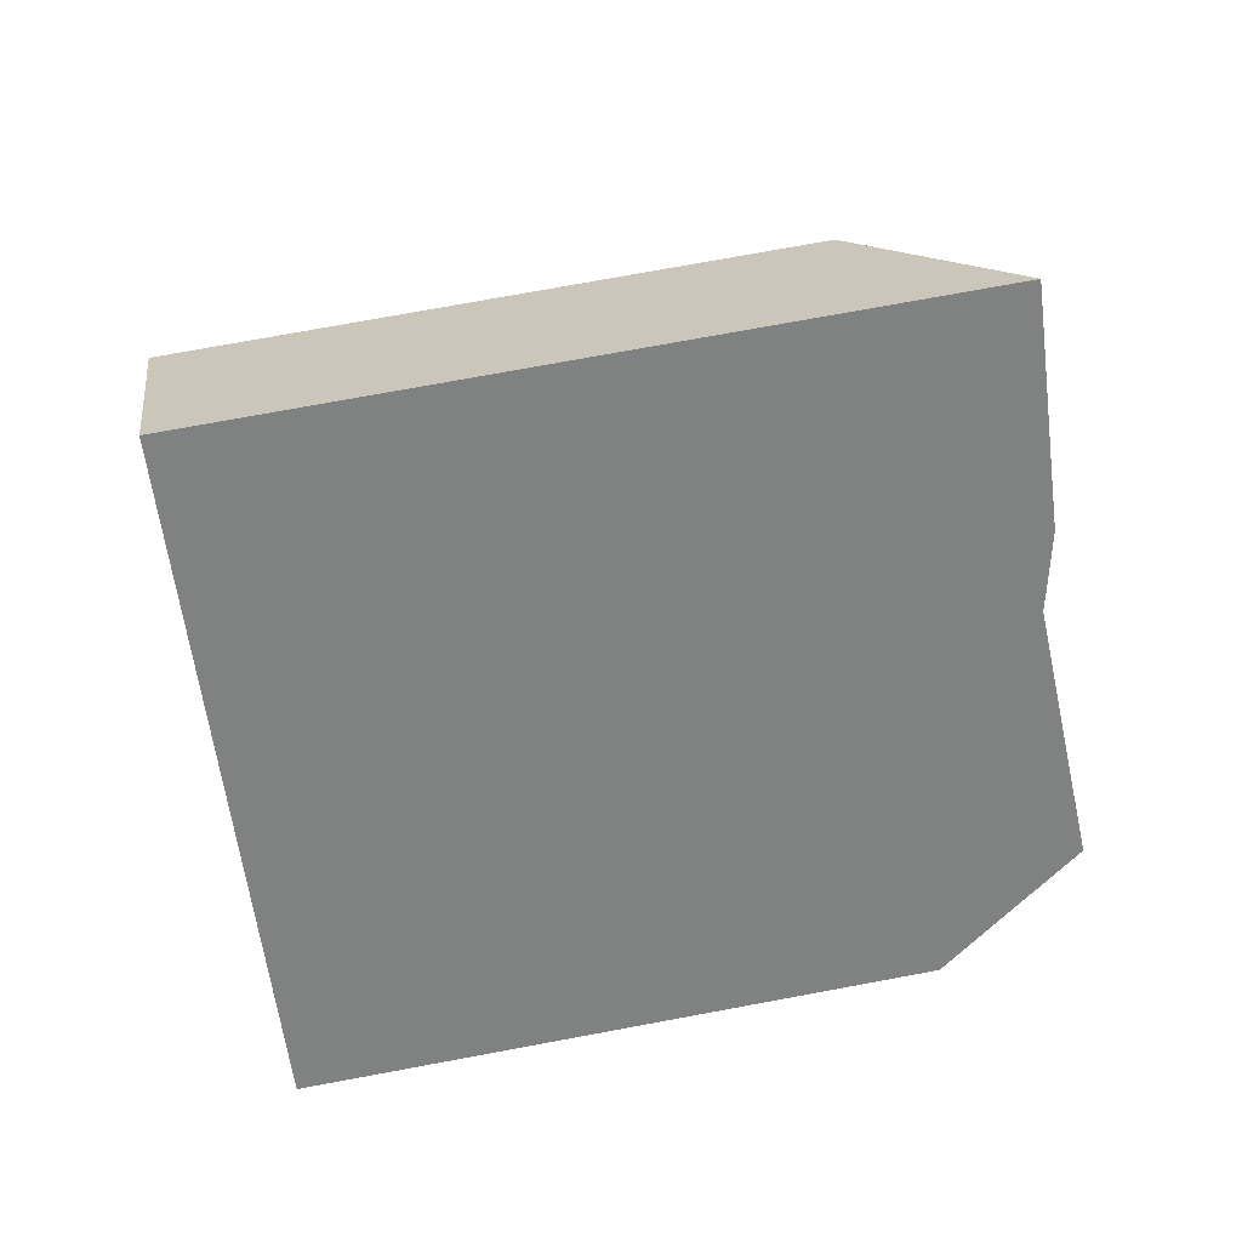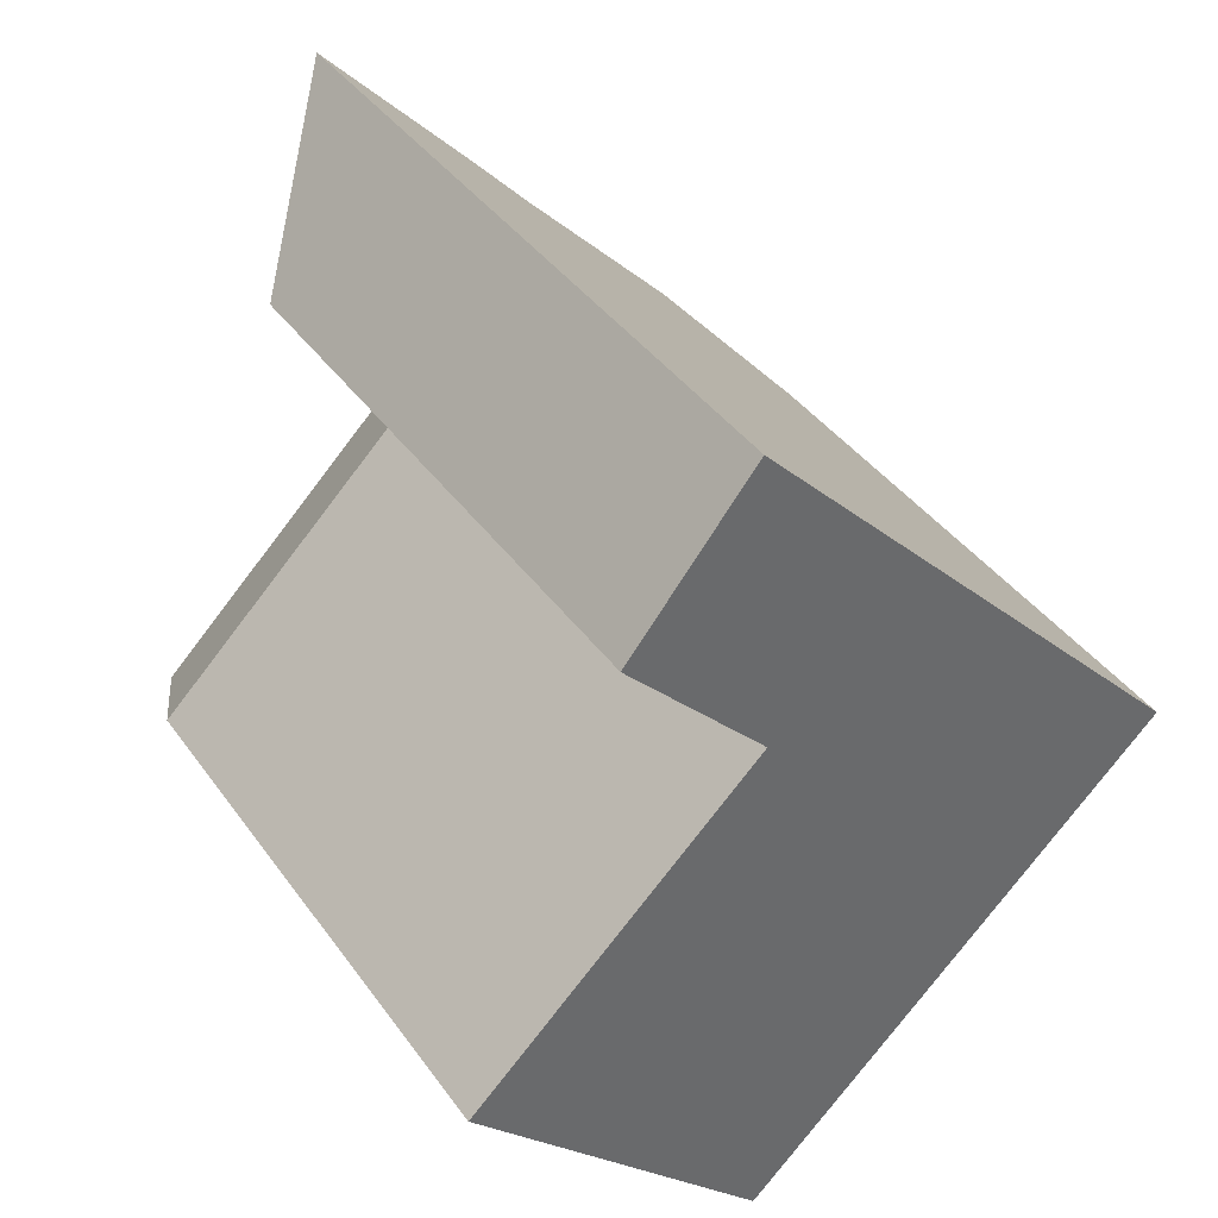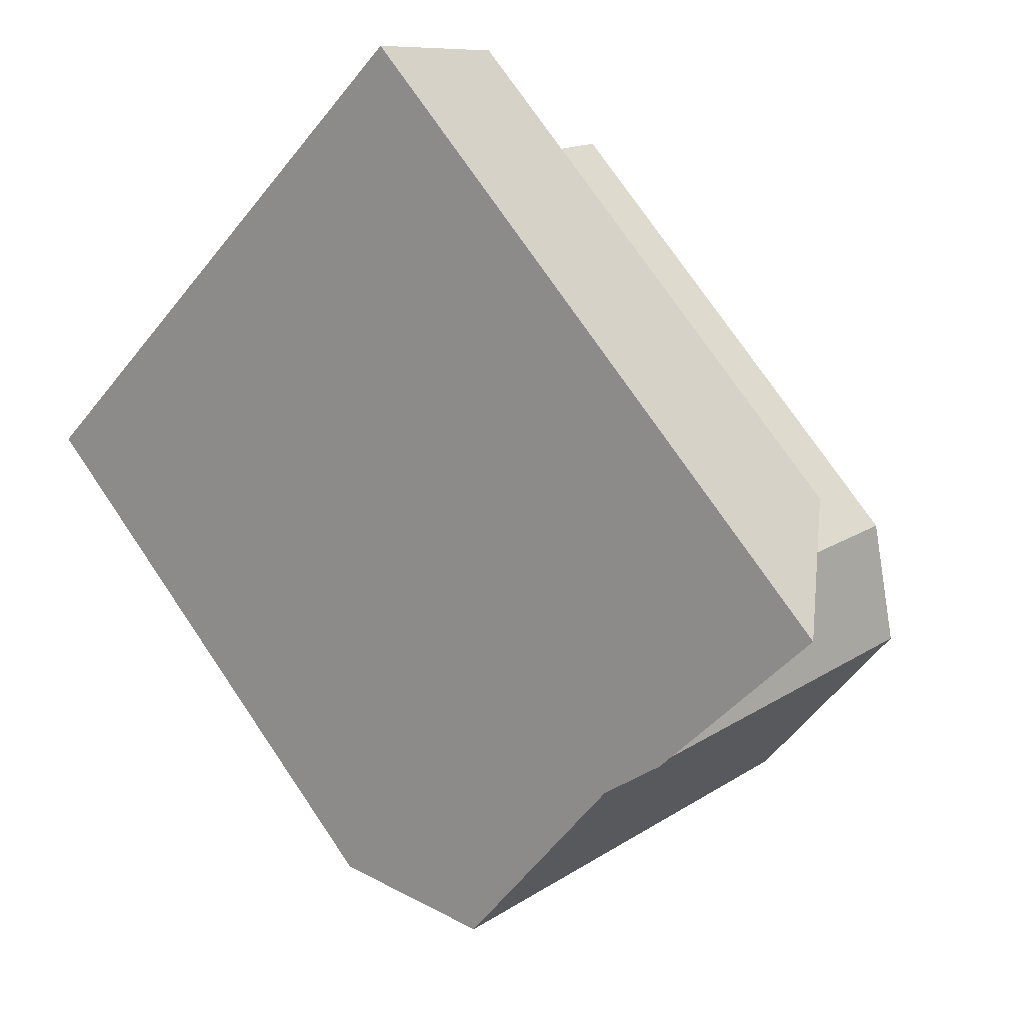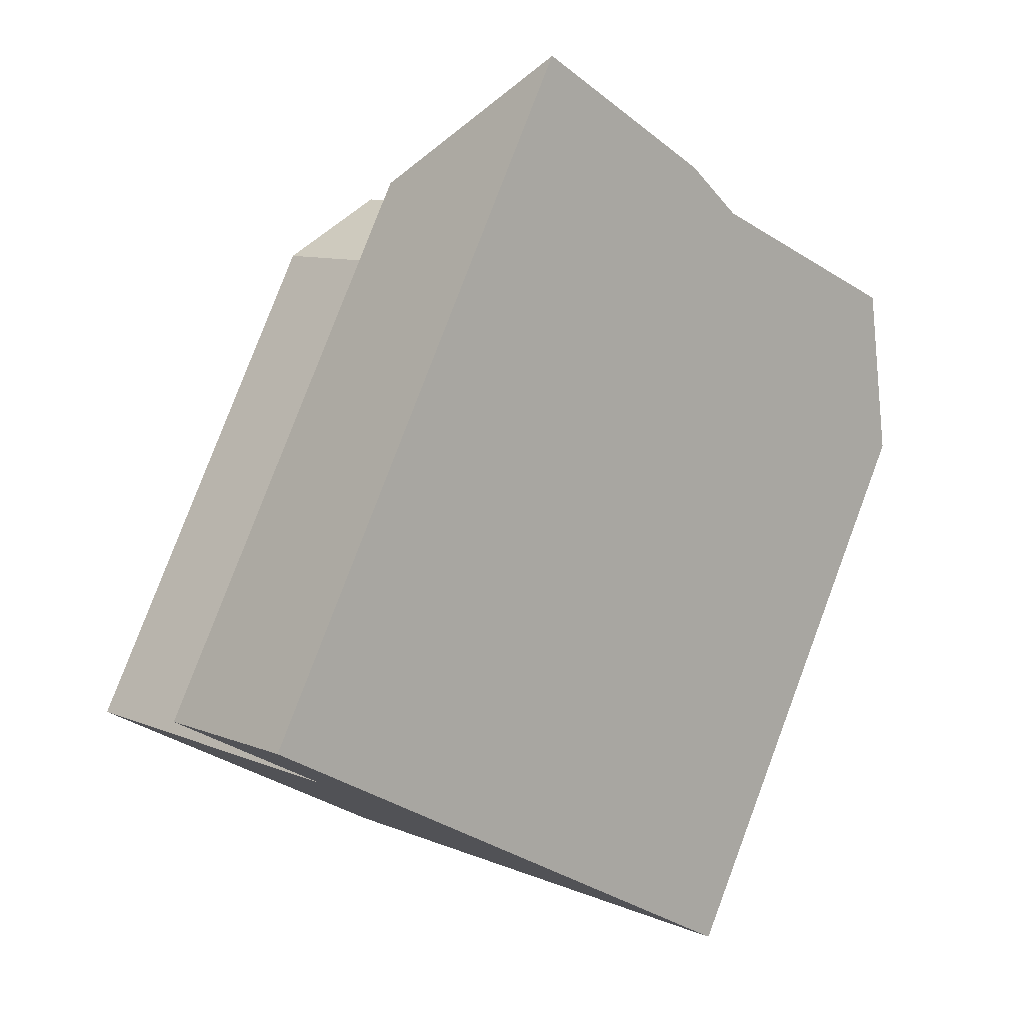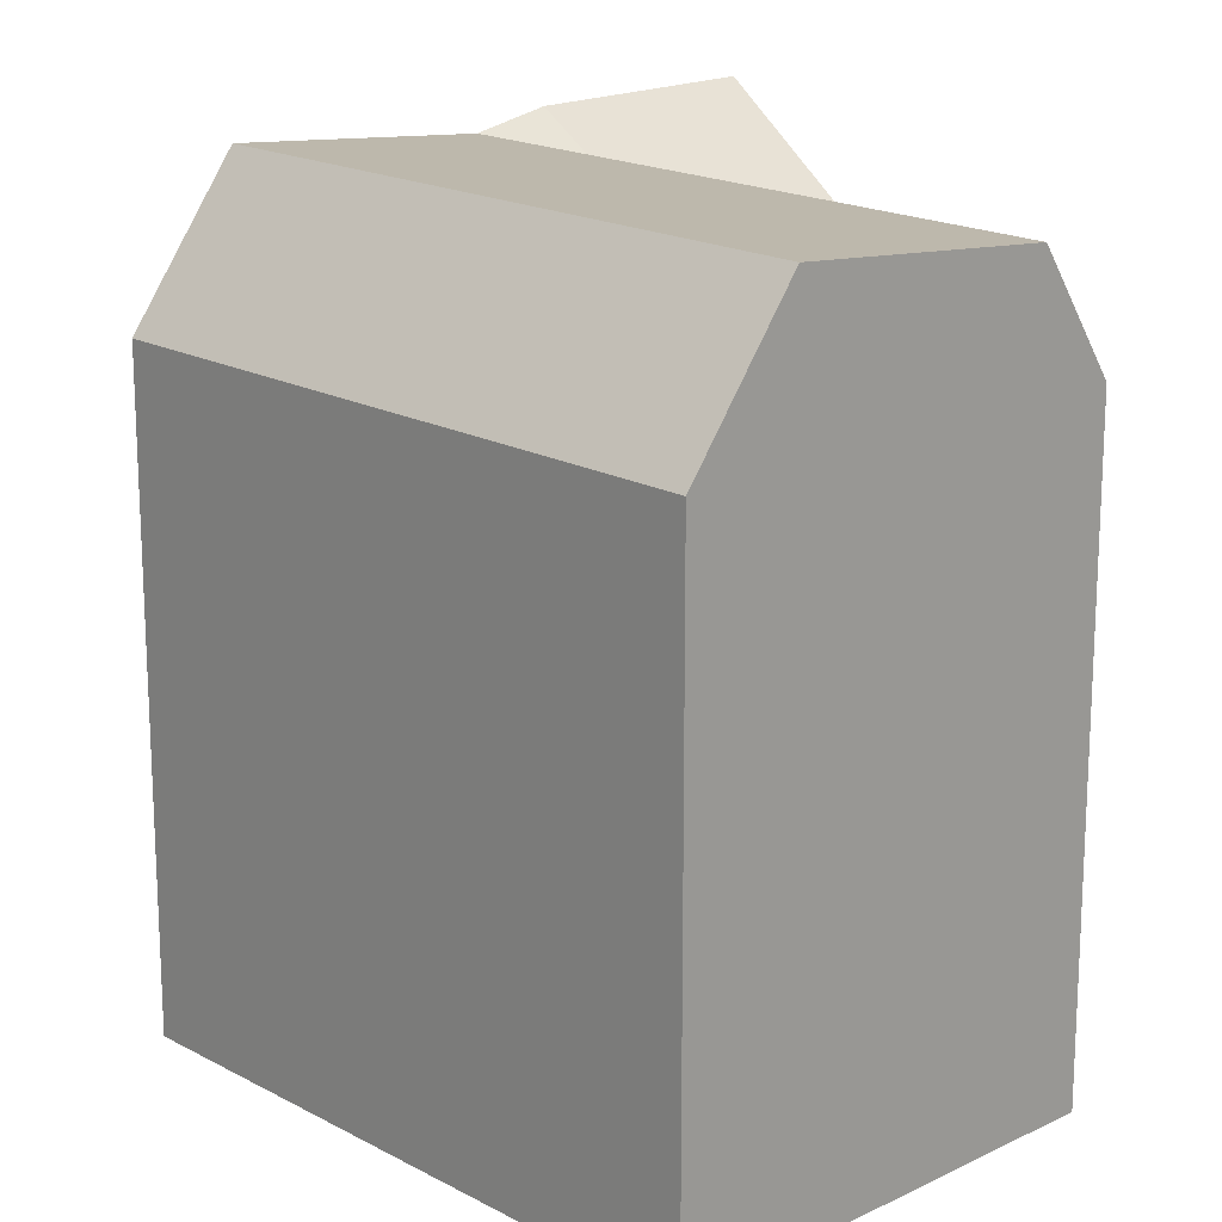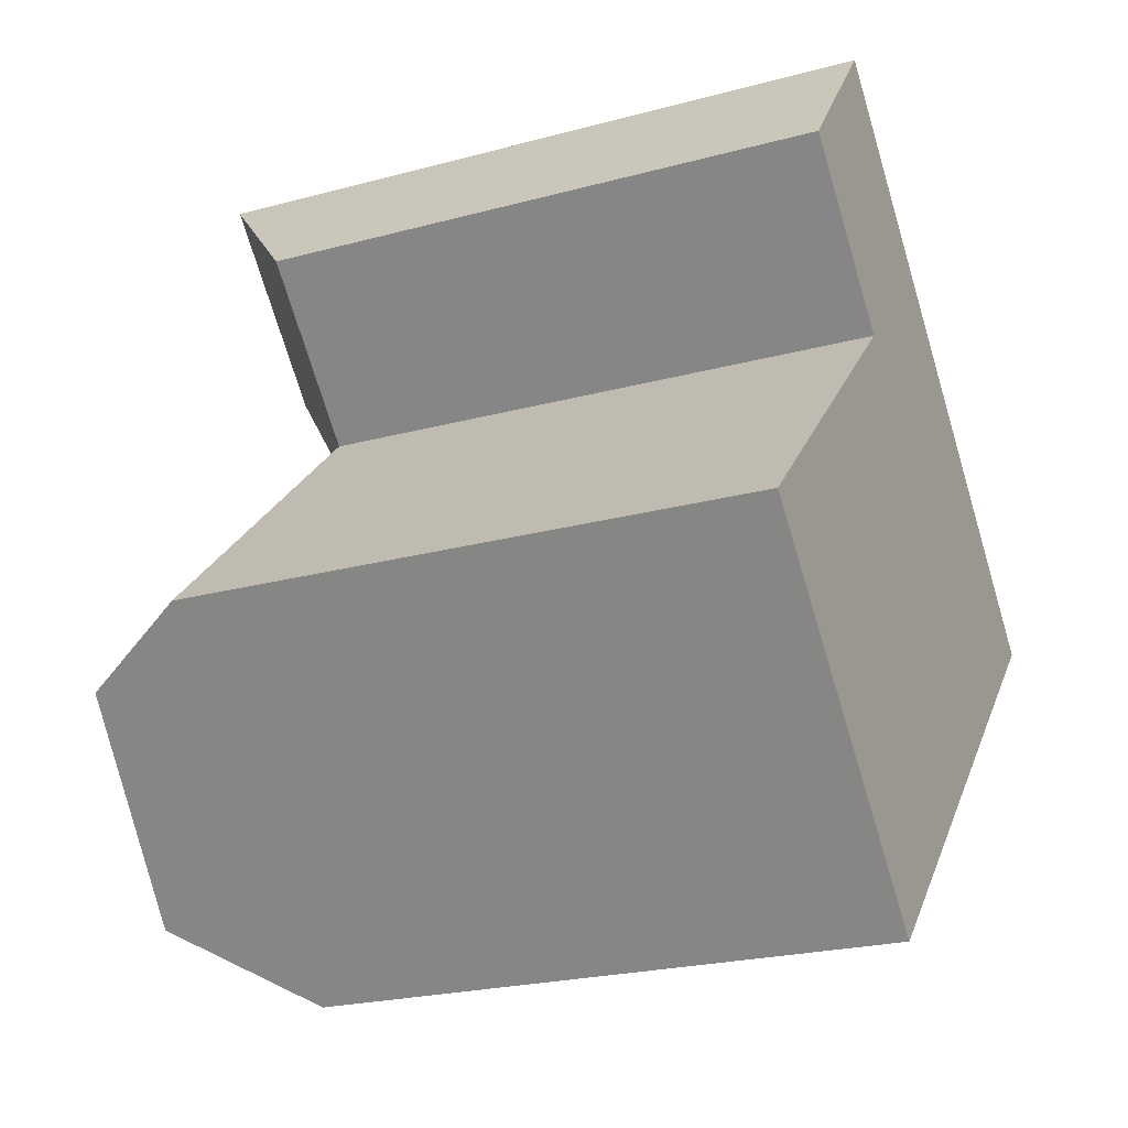
<metadata>
{"format":"obj","ext":"obj","renderer":"f3d","projection":"perspective","resolution":1024,"background":"white","views":[{"elev":74.4,"azim":79.5,"up":"+Z"},{"elev":40.1,"azim":-32.1,"up":"+Z"},{"elev":75.2,"azim":145.8,"up":"+Z"},{"elev":79.5,"azim":20.6,"up":"+Z"},{"elev":18.1,"azim":-177.8,"up":"+Y"},{"elev":-23.1,"azim":-65.3,"up":"+Z"}]}
</metadata>
<code>
v  23.01 -2.098e-16 3.427
v  18.54 18.45 -0.9196
v  23.01 18.45 3.426
v  9.452 18.45 -9.759
v  9.452 5.975e-16 -9.759
v  18.54 5.627e-17 -0.919
v  9.147 18.45 8.893
v  0 0 0
v  9.147 -5.446e-16 8.893
v  0.0003926 18.45 -0.0005851
v  8.634 22.48 18.44
v  4.689 -8.296e-16 13.55
v  8.633 -1.129e-15 18.44
v  4.69 18.45 13.55
v  20.78 22.78 5.763
v  15.26 22.05 11.52
v  13.62 -8.107e-16 13.24
v  15.26 -7.054e-16 11.52
v  20.78 -3.529e-16 5.764
v  13.62 22.48 13.24
v  1.656 22.05 -1.71
v  7.201 22.78 -7.435
v  7.201 4.552e-16 -7.434
v  1.655 1.046e-16 -1.709
v  10.79 22.05 7.174
v  16.31 22.78 1.417
g defaultobject
f 1 2 3
f 2 1 4
f 4 1 5
f 5 1 6
f 7 8 9
f 8 7 10
f 11 12 13
f 12 11 14
f 14 9 12
f 9 14 7
f 15 16 3
f 17 11 13
f 11 17 18
f 11 18 19
f 11 19 1
f 11 1 3
f 11 3 16
f 11 16 20
f 4 21 22
f 21 4 10
f 10 4 5
f 10 5 23
f 10 23 24
f 10 24 8
f 6 23 5
f 23 6 1
f 23 1 19
f 23 19 24
f 24 19 18
f 24 18 8
f 8 18 17
f 8 17 9
f 9 17 12
f 12 17 13
f 25 7 16
f 7 25 10
f 10 25 21
f 15 25 16
f 25 15 21
f 21 15 26
f 21 26 22
f 3 26 15
f 26 3 2
f 26 2 22
f 22 2 4
f 16 7 20
f 14 20 7
f 20 14 11

</code>
